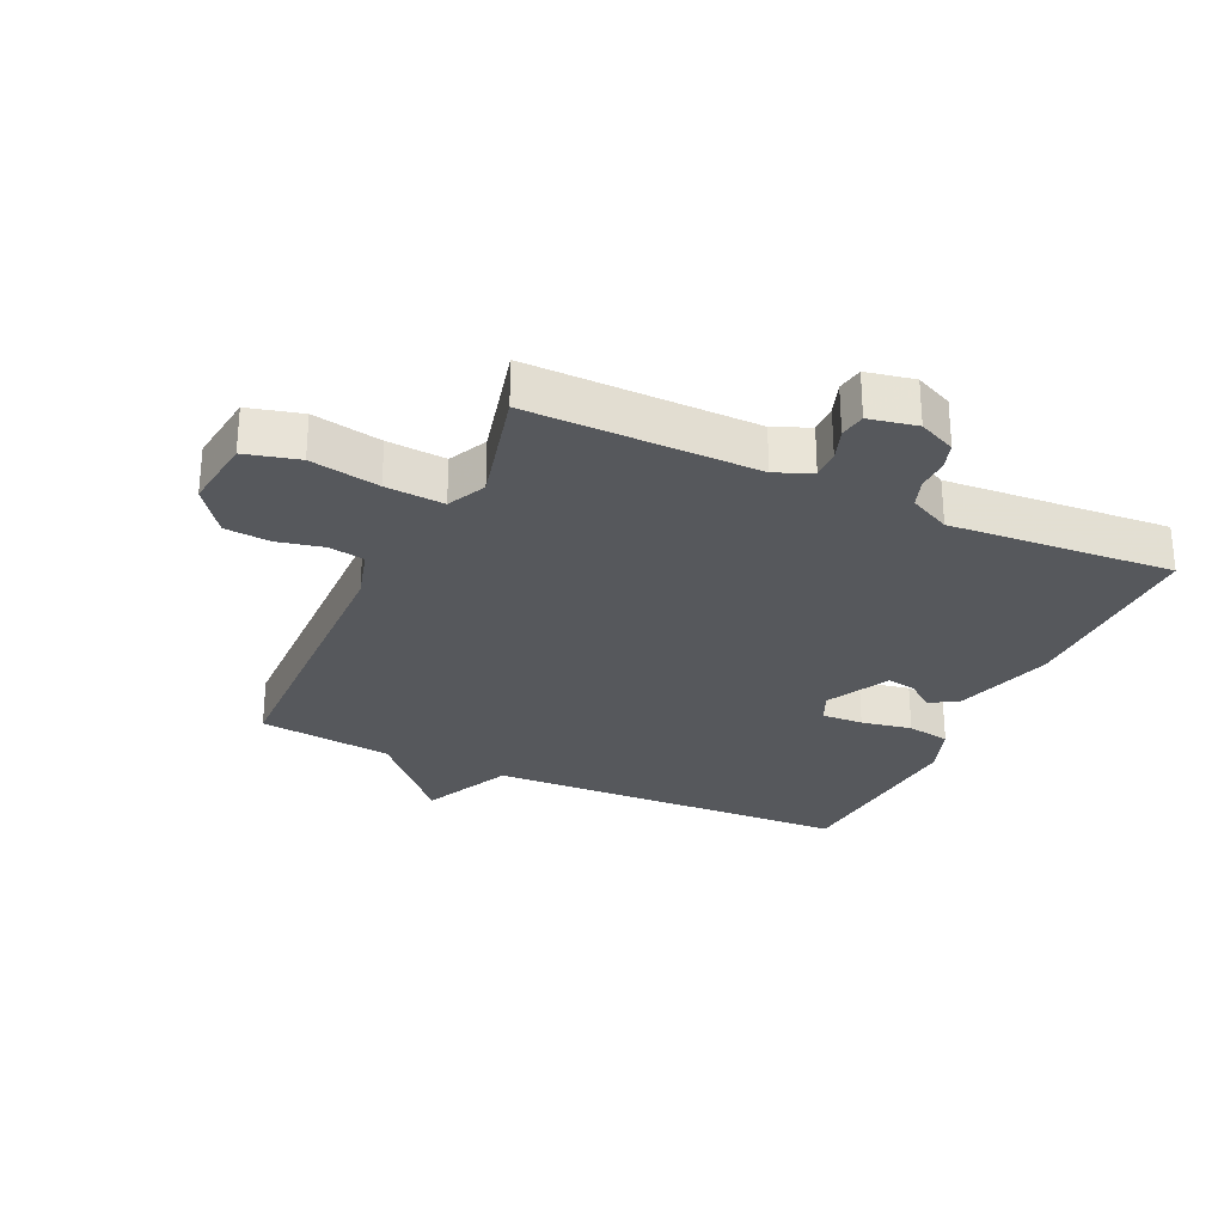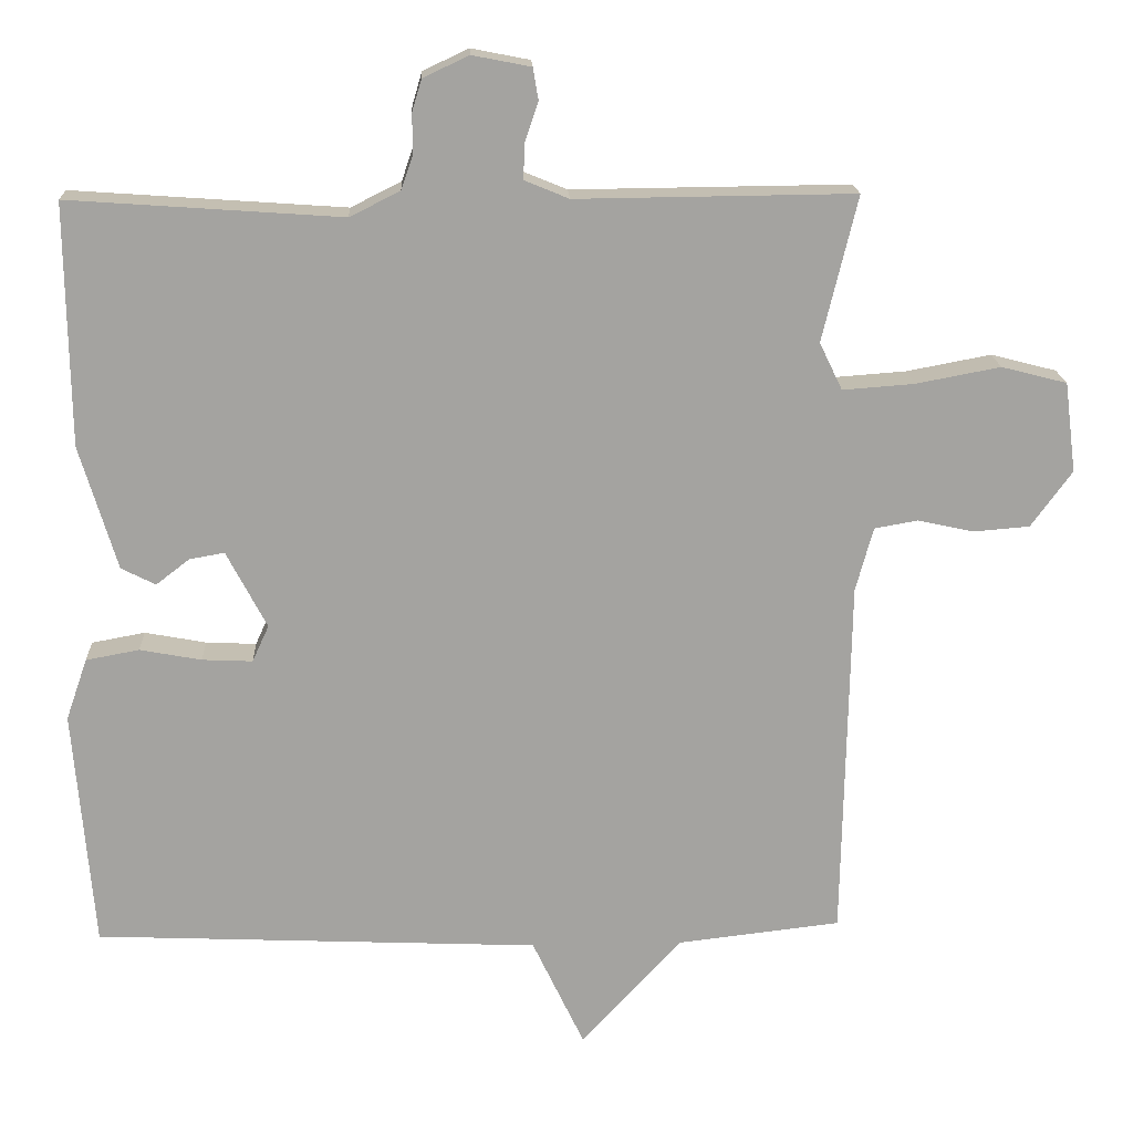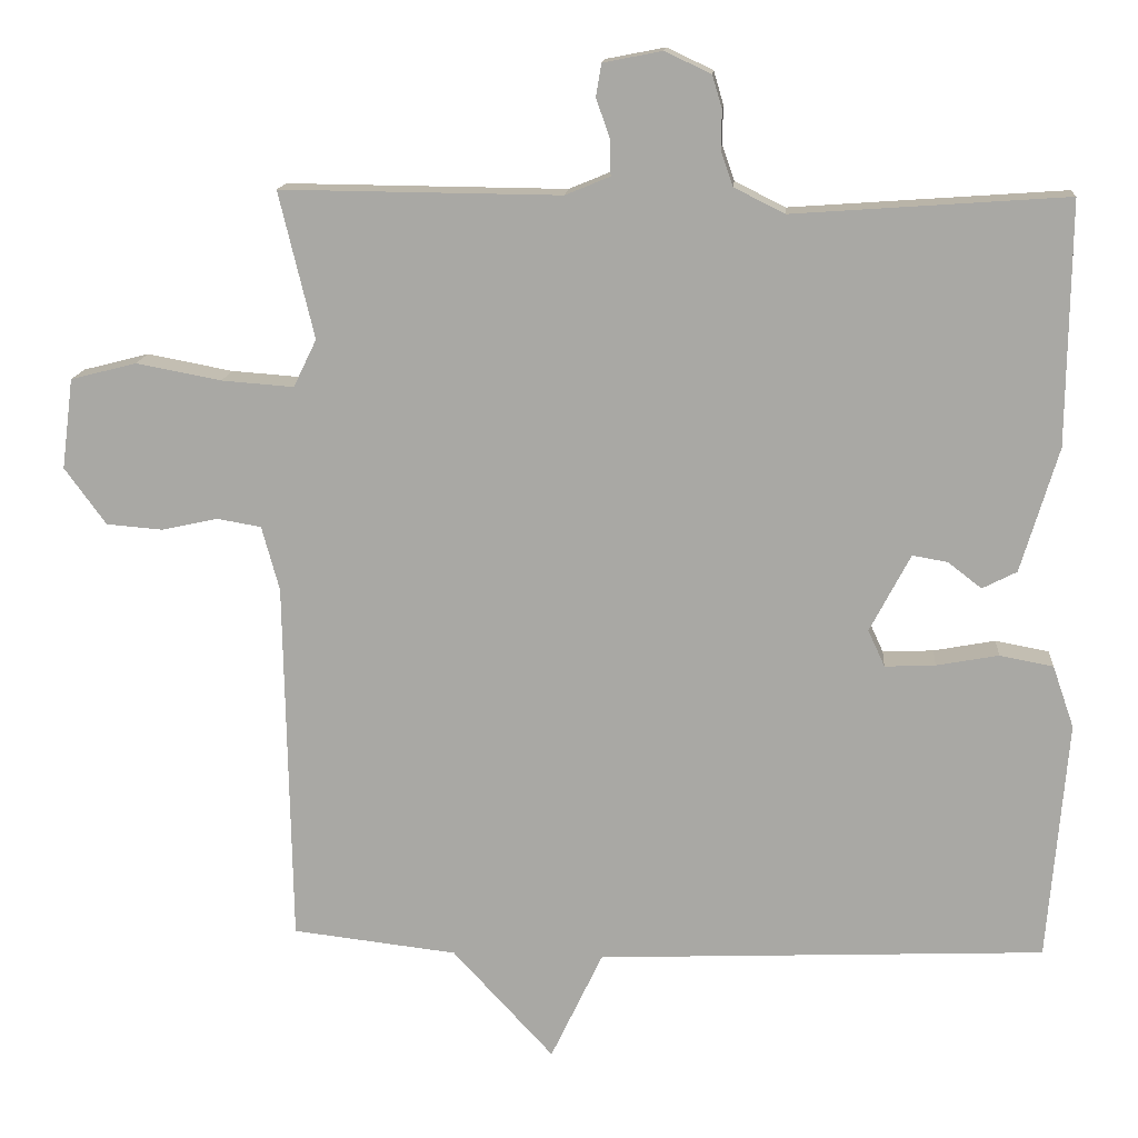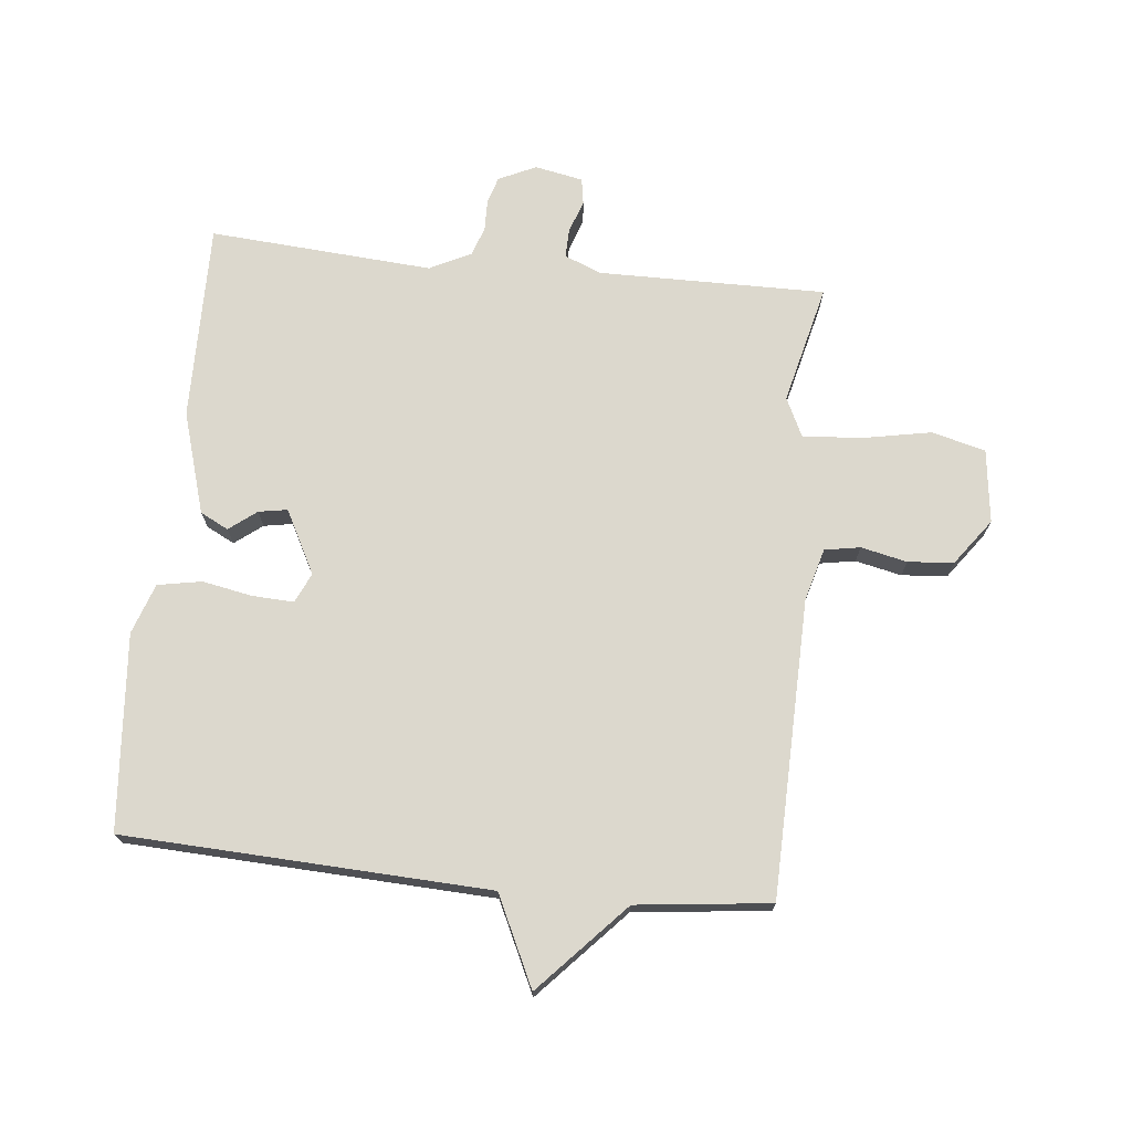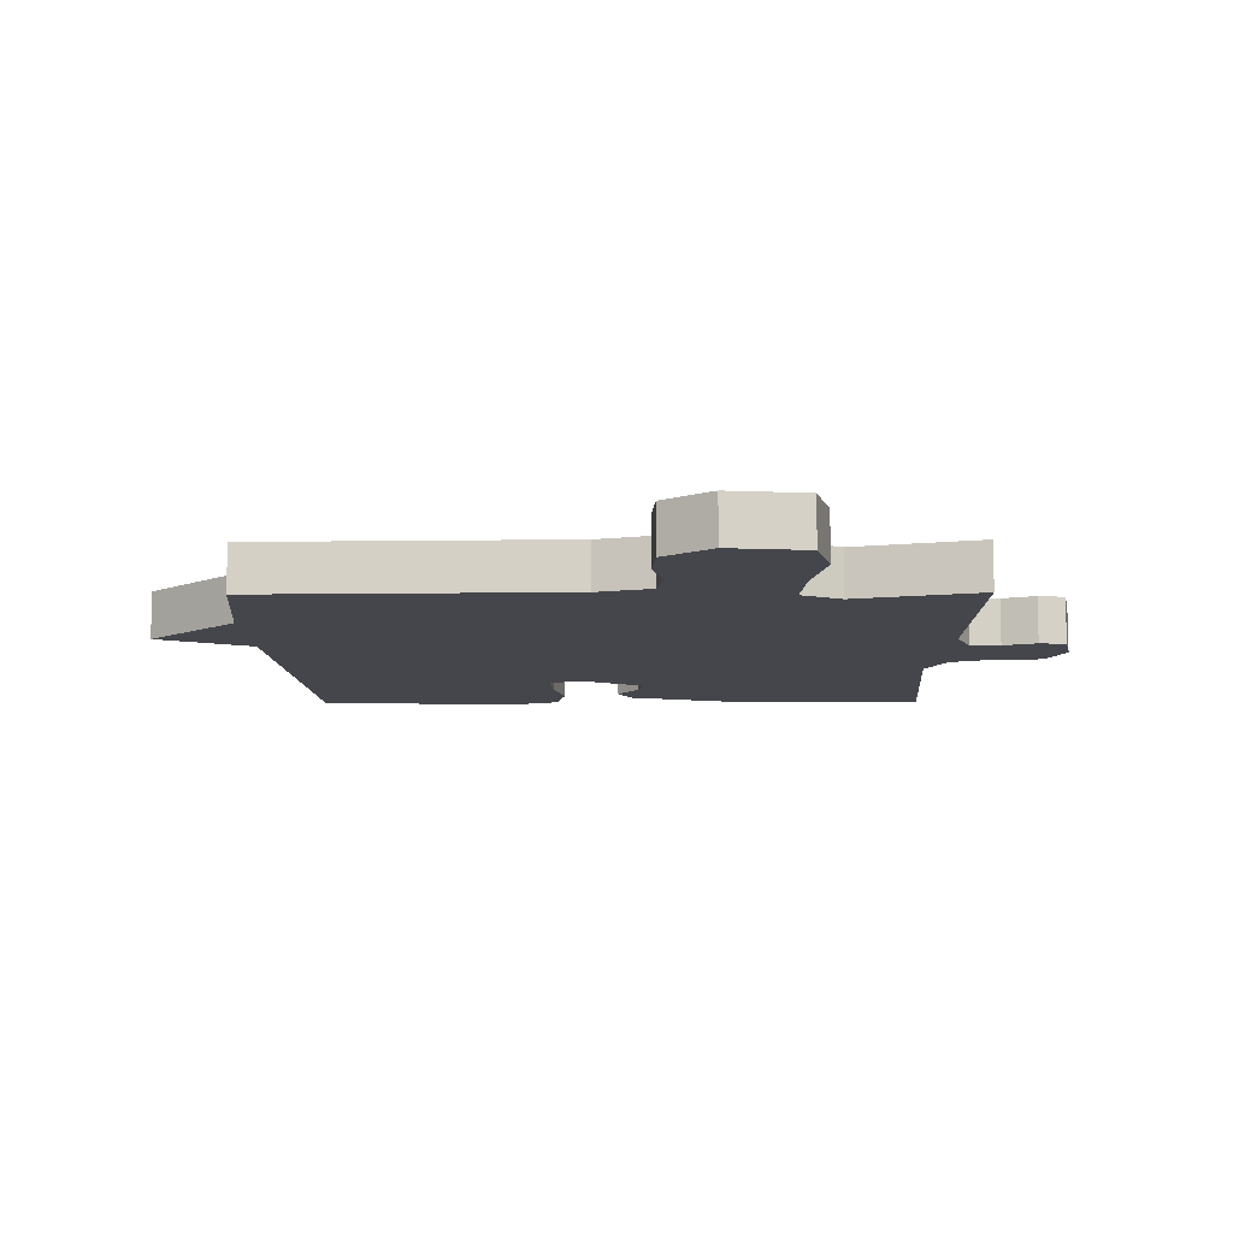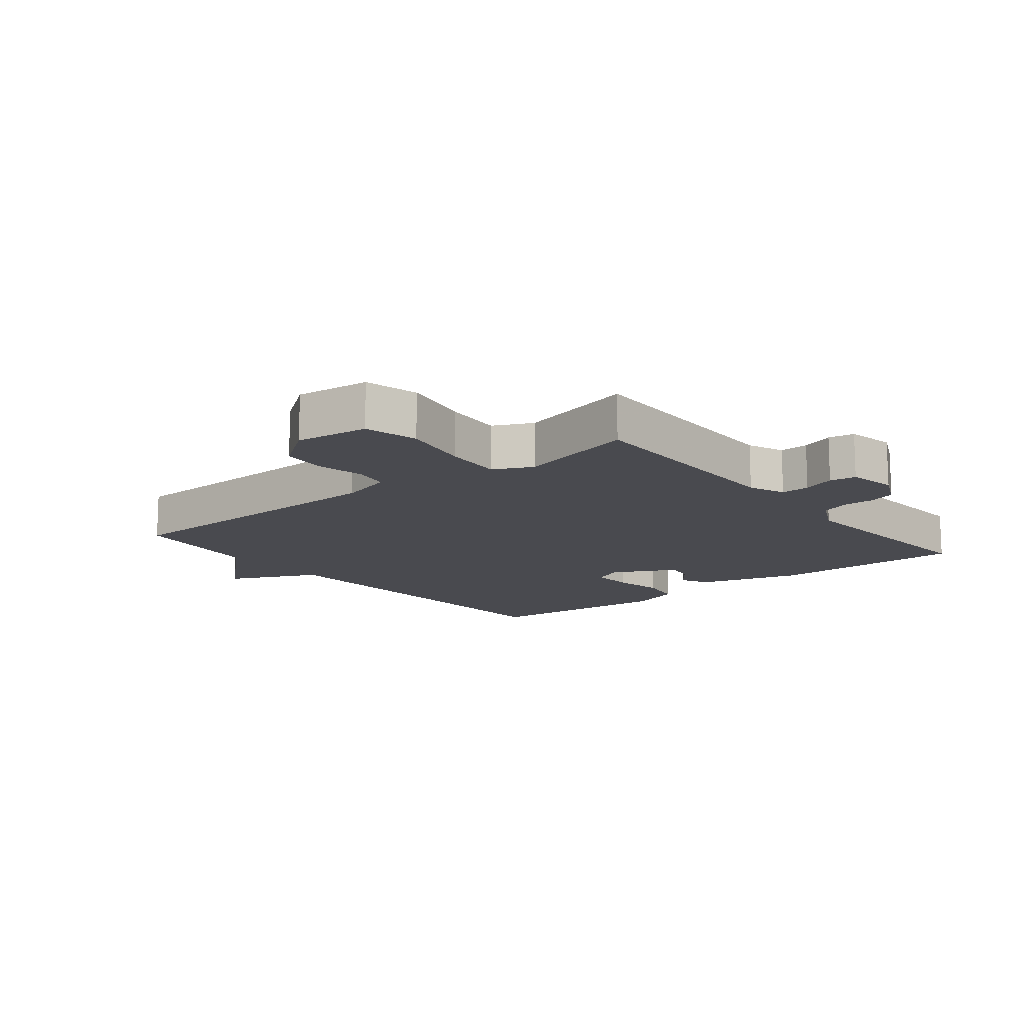
<metadata>
{"format":"obj","ext":"obj","renderer":"f3d","projection":"perspective","resolution":1024,"background":"white","views":[{"elev":-28.1,"azim":-24.7,"up":"+Y"},{"elev":17.4,"azim":177.5,"up":"+Z"},{"elev":14.3,"azim":4.4,"up":"+Z"},{"elev":72.4,"azim":-174.0,"up":"+Y"},{"elev":-10.1,"azim":-89.1,"up":"+Y"},{"elev":-13.5,"azim":-51.0,"up":"+Y"}]}
</metadata>
<code>
v -0.5 0.07 0.5
v -0.135 0.07 0.496
v -0.077 0.07 0.52
v -0.078 0.07 0.566
v -0.096 0.07 0.618
v -0.089 0.07 0.66
v -0.012 0.07 0.675
v 0.048 0.07 0.647
v 0.061 0.07 0.604
v 0.06 0.07 0.554
v 0.076 0.07 0.508
v 0.142 0.07 0.475
v 0.5 0.07 0.5
v 0.496 0.07 0.183
v 0.447 0.07 0.02
v 0.402 0.07 -0.003
v 0.358 0.07 0.031
v 0.312 0.07 0.039
v 0.259 0.07 -0.062
v 0.281 0.07 -0.11
v 0.347 0.07 -0.107
v 0.428 0.07 -0.092
v 0.498 0.07 -0.105
v 0.526 0.07 -0.186
v 0.5 0.07 -0.5
v -0.085 0.07 -0.525
v -0.153 0.07 -0.668
v -0.285 0.07 -0.525
v -0.5 0.07 -0.5
v -0.509 0.07 -0.023
v -0.532 0.07 0.061
v -0.589 0.07 0.071
v -0.663 0.07 0.055
v -0.736 0.07 0.061
v -0.79 0.07 0.135
v -0.775 0.07 0.253
v -0.689 0.07 0.275
v -0.578 0.07 0.254
v -0.484 0.07 0.247
v -0.454 0.07 0.309
v -0.5 0 0.5
v -0.135 0 0.496
v -0.077 0 0.52
v -0.078 0 0.566
v -0.096 0 0.618
v -0.089 0 0.66
v -0.012 0 0.675
v 0.048 0 0.647
v 0.061 0 0.604
v 0.06 0 0.554
v 0.076 0 0.508
v 0.142 0 0.475
v 0.5 0 0.5
v 0.496 0 0.183
v 0.447 0 0.02
v 0.402 0 -0.003
v 0.358 0 0.031
v 0.312 0 0.039
v 0.259 0 -0.062
v 0.281 0 -0.11
v 0.347 0 -0.107
v 0.428 0 -0.092
v 0.498 0 -0.105
v 0.526 0 -0.186
v 0.5 0 -0.5
v -0.085 0 -0.525
v -0.153 0 -0.668
v -0.285 0 -0.525
v -0.5 0 -0.5
v -0.509 0 -0.023
v -0.532 0 0.061
v -0.589 0 0.071
v -0.663 0 0.055
v -0.736 0 0.061
v -0.79 0 0.135
v -0.775 0 0.253
v -0.689 0 0.275
v -0.578 0 0.254
v -0.484 0 0.247
v -0.454 0 0.309
f 36 37 38
f 35 36 38
f 34 35 38
f 33 34 38
f 32 33 38
f 31 32 38 39
f 30 31 39 40
f 28 29 30 40
f 26 27 28 40
f 24 25 26
f 23 24 26
f 22 23 26
f 21 22 26
f 20 21 26
f 40 1 2
f 26 40 2
f 20 26 2
f 19 20 2
f 15 16 17
f 14 15 17
f 13 14 17
f 12 13 17
f 11 12 17 18
f 8 9 10
f 7 8 10
f 6 7 10
f 5 6 10
f 4 5 10
f 3 4 10 11
f 11 18 19
f 3 11 19
f 2 3 19
f 78 77 76
f 78 76 75
f 78 75 74
f 78 74 73
f 78 73 72
f 79 78 72 71
f 80 79 71 70
f 80 70 69 68
f 80 68 67 66
f 66 65 64
f 66 64 63
f 66 63 62
f 66 62 61
f 66 61 60
f 42 41 80
f 42 80 66
f 42 66 60
f 42 60 59
f 57 56 55
f 57 55 54
f 57 54 53
f 57 53 52
f 58 57 52 51
f 50 49 48
f 50 48 47
f 50 47 46
f 50 46 45
f 50 45 44
f 51 50 44 43
f 59 58 51
f 59 51 43
f 59 43 42
f 1 41 42 2
f 2 42 43 3
f 3 43 44 4
f 4 44 45 5
f 5 45 46 6
f 6 46 47 7
f 7 47 48 8
f 8 48 49 9
f 9 49 50 10
f 10 50 51 11
f 11 51 52 12
f 12 52 53 13
f 13 53 54 14
f 14 54 55 15
f 15 55 56 16
f 16 56 57 17
f 17 57 58 18
f 18 58 59 19
f 19 59 60 20
f 20 60 61 21
f 21 61 62 22
f 22 62 63 23
f 23 63 64 24
f 24 64 65 25
f 25 65 66 26
f 26 66 67 27
f 27 67 68 28
f 28 68 69 29
f 29 69 70 30
f 30 70 71 31
f 31 71 72 32
f 32 72 73 33
f 33 73 74 34
f 34 74 75 35
f 35 75 76 36
f 36 76 77 37
f 37 77 78 38
f 38 78 79 39
f 39 79 80 40
f 40 80 41 1

</code>
